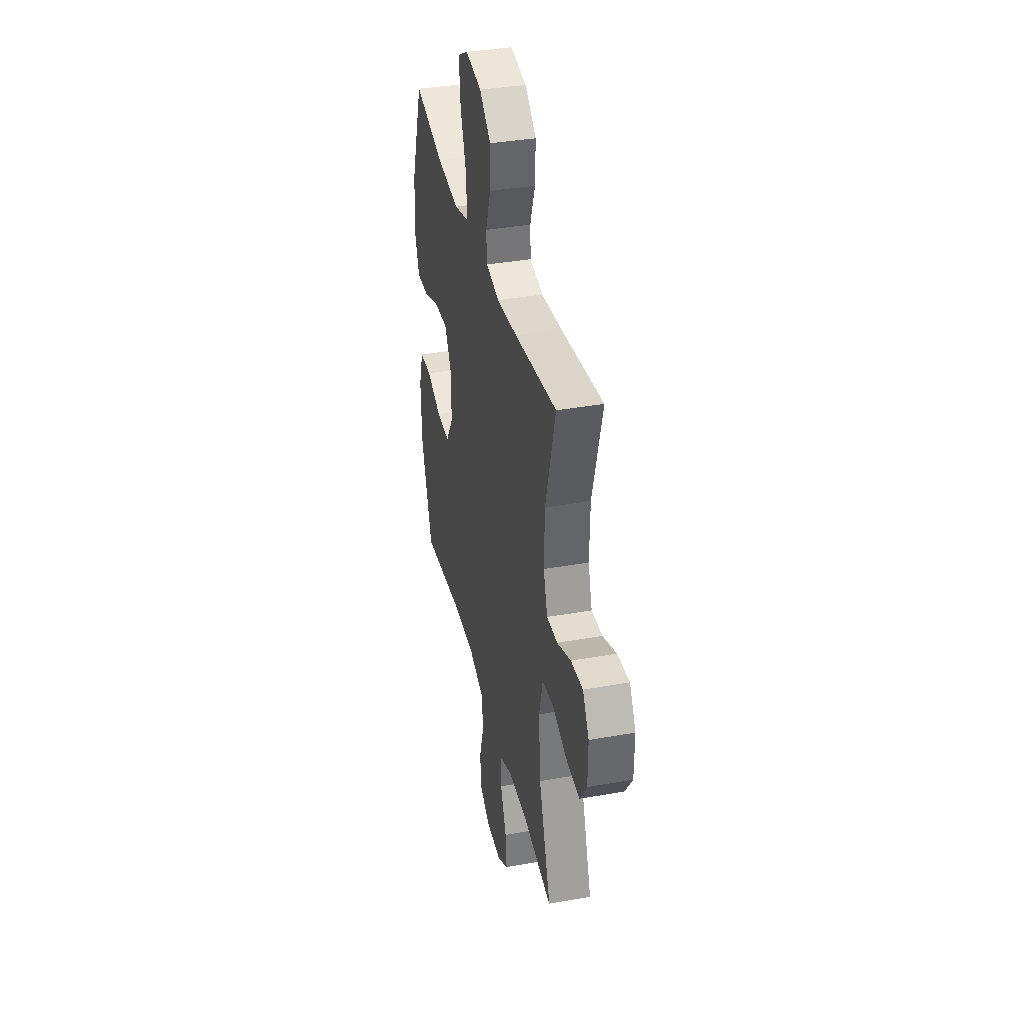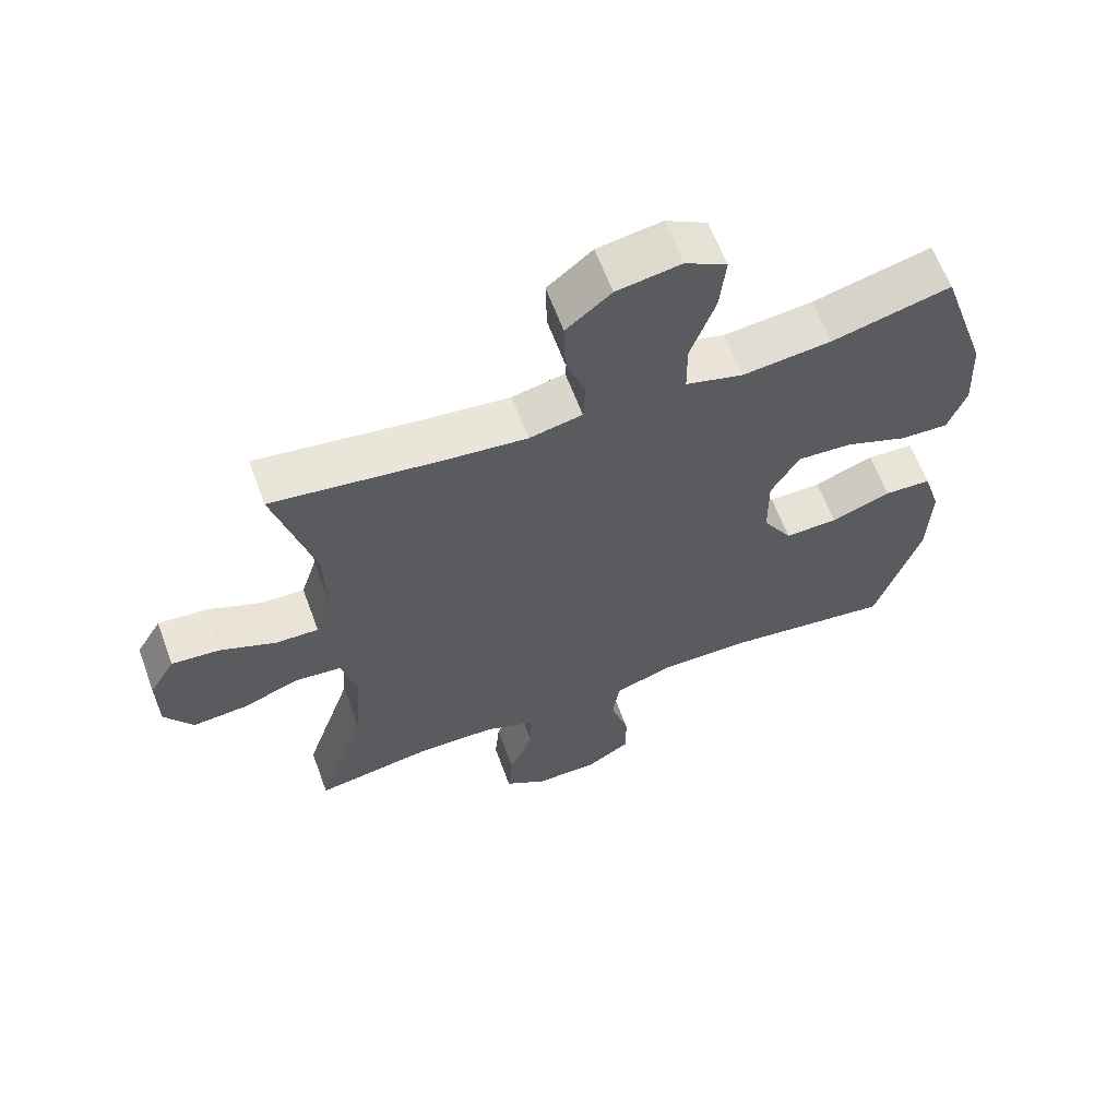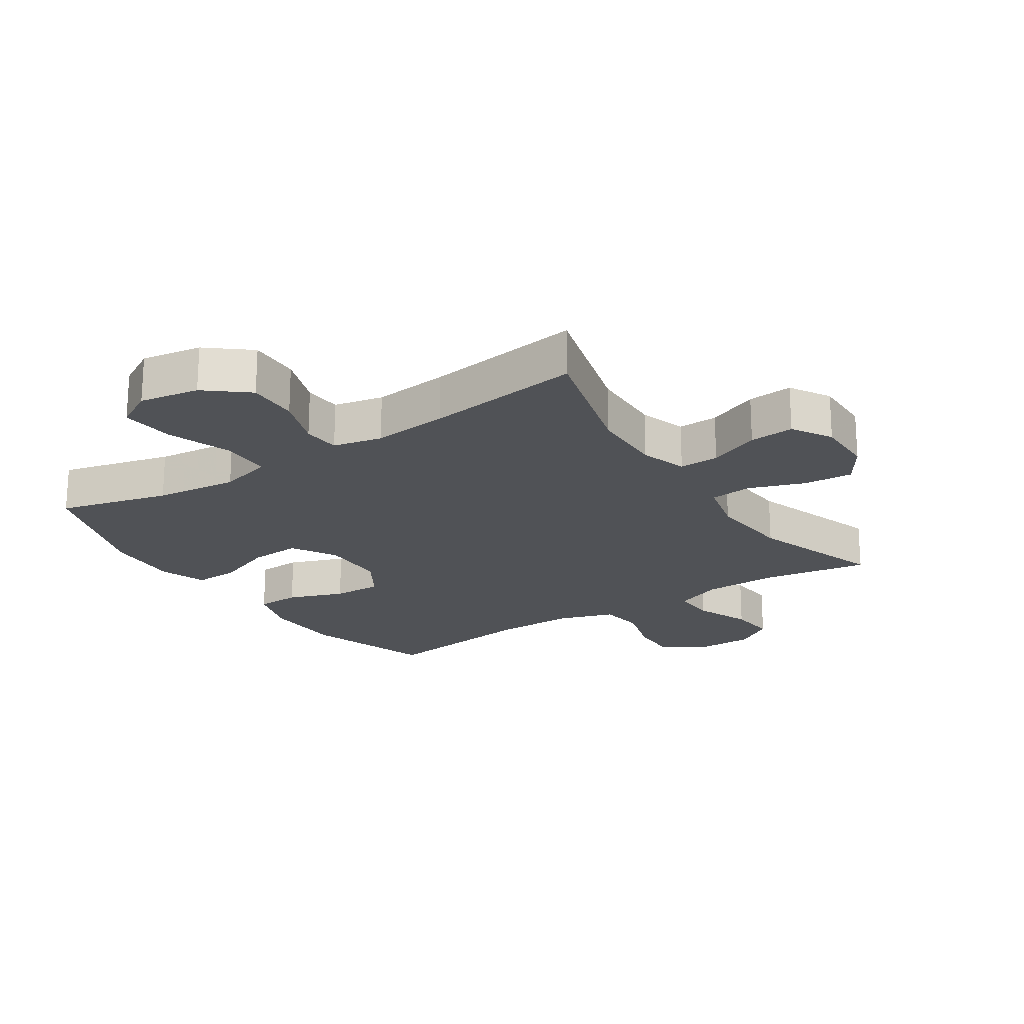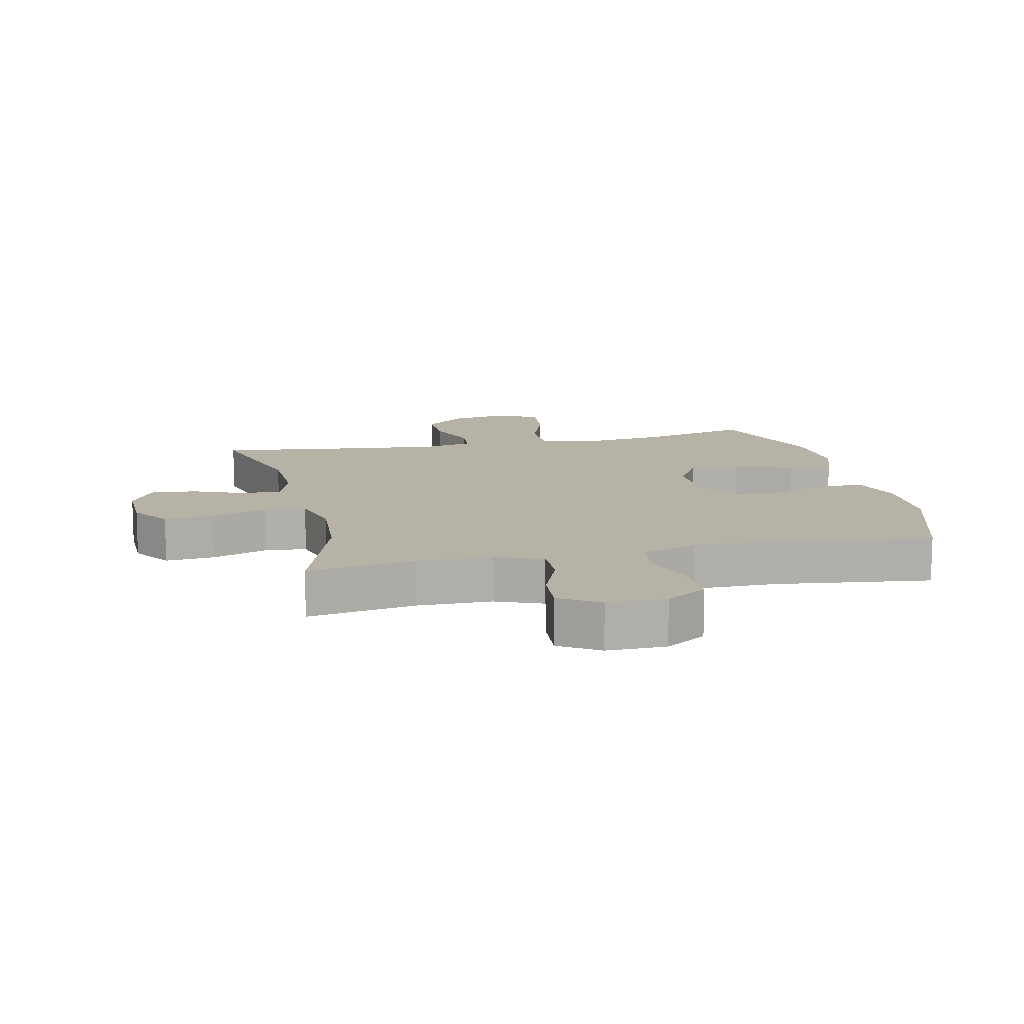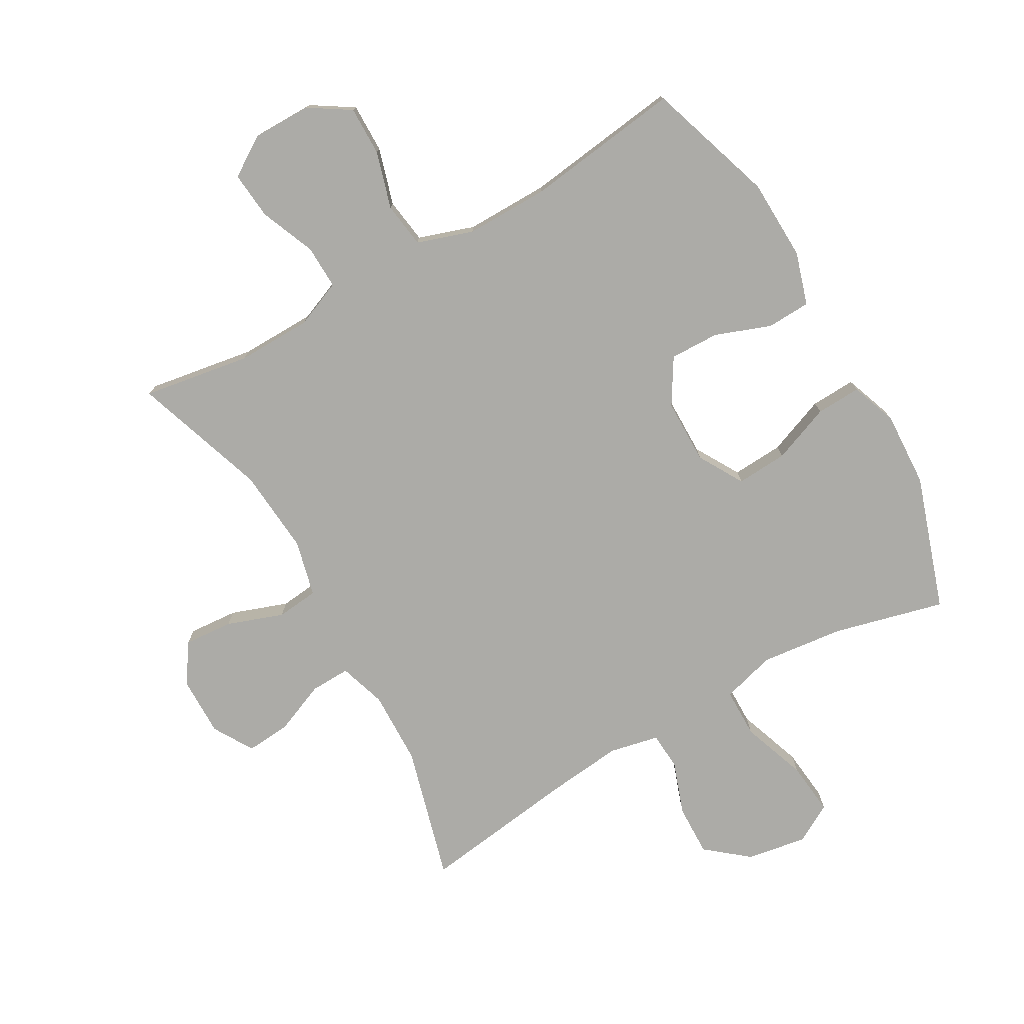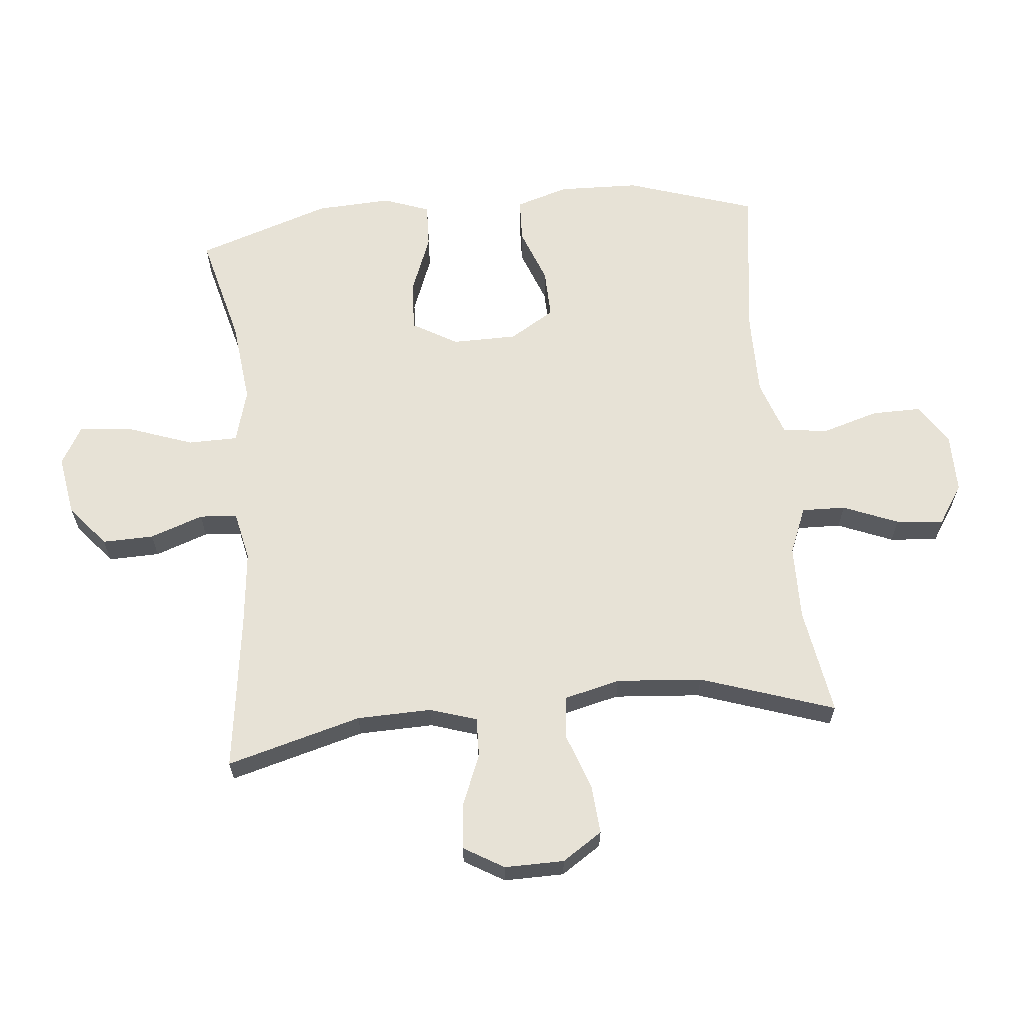
<metadata>
{"format":"obj","ext":"obj","renderer":"f3d","projection":"perspective","resolution":1024,"background":"white","views":[{"elev":37.4,"azim":77.1,"up":"+Z"},{"elev":62.5,"azim":159.8,"up":"+Z"},{"elev":-20.9,"azim":33.4,"up":"+Y"},{"elev":12.2,"azim":167.0,"up":"+Y"},{"elev":-76.3,"azim":-150.3,"up":"+Y"},{"elev":63.4,"azim":84.4,"up":"+Y"}]}
</metadata>
<code>
v -0.5 0.07 0.5
v -0.323 0.07 0.455
v -0.19 0.07 0.44
v -0.104 0.07 0.464
v -0.103 0.07 0.543
v -0.14 0.07 0.647
v -0.149 0.07 0.733
v -0.087 0.07 0.768
v 0.009 0.07 0.752
v 0.076 0.07 0.697
v 0.074 0.07 0.615
v 0.044 0.07 0.53
v 0.048 0.07 0.47
v 0.127 0.07 0.453
v 0.249 0.07 0.466
v 0.5 0.07 0.5
v 0.441 0.07 0.285
v 0.438 0.07 0.166
v 0.462 0.07 0.091
v 0.526 0.07 0.093
v 0.608 0.07 0.127
v 0.68 0.07 0.133
v 0.718 0.07 0.069
v 0.717 0.07 -0.026
v 0.675 0.07 -0.09
v 0.596 0.07 -0.084
v 0.506 0.07 -0.052
v 0.439 0.07 -0.059
v 0.417 0.07 -0.149
v 0.428 0.07 -0.286
v 0.5 0.07 -0.5
v 0.328 0.07 -0.472
v 0.208 0.07 -0.474
v 0.133 0.07 -0.505
v 0.135 0.07 -0.575
v 0.171 0.07 -0.663
v 0.178 0.07 -0.739
v 0.115 0.07 -0.78
v 0.021 0.07 -0.78
v -0.045 0.07 -0.738
v -0.044 0.07 -0.659
v -0.017 0.07 -0.568
v -0.027 0.07 -0.496
v -0.116 0.07 -0.466
v -0.249 0.07 -0.467
v -0.5 0.07 -0.5
v -0.567 0.07 -0.295
v -0.571 0.07 -0.165
v -0.545 0.07 -0.081
v -0.475 0.07 -0.078
v -0.386 0.07 -0.111
v -0.307 0.07 -0.113
v -0.263 0.07 -0.041
v -0.262 0.07 0.063
v -0.304 0.07 0.135
v -0.386 0.07 0.13
v -0.479 0.07 0.094
v -0.551 0.07 0.091
v -0.578 0.07 0.165
v -0.572 0.07 0.285
v -0.5 0 0.5
v -0.323 0 0.455
v -0.19 0 0.44
v -0.104 0 0.464
v -0.103 0 0.543
v -0.14 0 0.647
v -0.149 0 0.733
v -0.087 0 0.768
v 0.009 0 0.752
v 0.076 0 0.697
v 0.074 0 0.615
v 0.044 0 0.53
v 0.048 0 0.47
v 0.127 0 0.453
v 0.249 0 0.466
v 0.5 0 0.5
v 0.441 0 0.285
v 0.438 0 0.166
v 0.462 0 0.091
v 0.526 0 0.093
v 0.608 0 0.127
v 0.68 0 0.133
v 0.718 0 0.069
v 0.717 0 -0.026
v 0.675 0 -0.09
v 0.596 0 -0.084
v 0.506 0 -0.052
v 0.439 0 -0.059
v 0.417 0 -0.149
v 0.428 0 -0.286
v 0.5 0 -0.5
v 0.328 0 -0.472
v 0.208 0 -0.474
v 0.133 0 -0.505
v 0.135 0 -0.575
v 0.171 0 -0.663
v 0.178 0 -0.739
v 0.115 0 -0.78
v 0.021 0 -0.78
v -0.045 0 -0.738
v -0.044 0 -0.659
v -0.017 0 -0.568
v -0.027 0 -0.496
v -0.116 0 -0.466
v -0.249 0 -0.467
v -0.5 0 -0.5
v -0.567 0 -0.295
v -0.571 0 -0.165
v -0.545 0 -0.081
v -0.475 0 -0.078
v -0.386 0 -0.111
v -0.307 0 -0.113
v -0.263 0 -0.041
v -0.262 0 0.063
v -0.304 0 0.135
v -0.386 0 0.13
v -0.479 0 0.094
v -0.551 0 0.091
v -0.578 0 0.165
v -0.572 0 0.285
f 59 60 1 2
f 56 57 58 59
f 55 56 59 2
f 54 55 2 3
f 53 54 3 4
f 48 49 50 51
f 48 51 52
f 45 46 47 48
f 44 45 48 52
f 43 44 52 53
f 39 40 41 42
f 39 42 43
f 38 39 43
f 35 36 37 38
f 34 35 38 43
f 33 34 43 53
f 30 31 32
f 29 30 32 33
f 28 29 33 53
f 24 25 26 27
f 20 21 22 23
f 19 20 23 24
f 15 16 17
f 14 15 17 18
f 13 14 18 19
f 9 10 11 12
f 9 12 13
f 8 9 13
f 5 6 7 8
f 4 5 8 13
f 53 4 13 19
f 27 28 53
f 19 24 27 53
f 62 61 120 119
f 119 118 117 116
f 62 119 116 115
f 63 62 115 114
f 64 63 114 113
f 111 110 109 108
f 112 111 108
f 108 107 106 105
f 112 108 105 104
f 113 112 104 103
f 102 101 100 99
f 103 102 99
f 103 99 98
f 98 97 96 95
f 103 98 95 94
f 113 103 94 93
f 92 91 90
f 93 92 90 89
f 113 93 89 88
f 87 86 85 84
f 83 82 81 80
f 84 83 80 79
f 77 76 75
f 78 77 75 74
f 79 78 74 73
f 72 71 70 69
f 73 72 69
f 73 69 68
f 68 67 66 65
f 73 68 65 64
f 79 73 64 113
f 113 88 87
f 113 87 84 79
f 1 61 62 2
f 2 62 63 3
f 3 63 64 4
f 4 64 65 5
f 5 65 66 6
f 6 66 67 7
f 7 67 68 8
f 8 68 69 9
f 9 69 70 10
f 10 70 71 11
f 11 71 72 12
f 12 72 73 13
f 13 73 74 14
f 14 74 75 15
f 15 75 76 16
f 16 76 77 17
f 17 77 78 18
f 18 78 79 19
f 19 79 80 20
f 20 80 81 21
f 21 81 82 22
f 22 82 83 23
f 23 83 84 24
f 24 84 85 25
f 25 85 86 26
f 26 86 87 27
f 27 87 88 28
f 28 88 89 29
f 29 89 90 30
f 30 90 91 31
f 31 91 92 32
f 32 92 93 33
f 33 93 94 34
f 34 94 95 35
f 35 95 96 36
f 36 96 97 37
f 37 97 98 38
f 38 98 99 39
f 39 99 100 40
f 40 100 101 41
f 41 101 102 42
f 42 102 103 43
f 43 103 104 44
f 44 104 105 45
f 45 105 106 46
f 46 106 107 47
f 47 107 108 48
f 48 108 109 49
f 49 109 110 50
f 50 110 111 51
f 51 111 112 52
f 52 112 113 53
f 53 113 114 54
f 54 114 115 55
f 55 115 116 56
f 56 116 117 57
f 57 117 118 58
f 58 118 119 59
f 59 119 120 60
f 60 120 61 1

</code>
